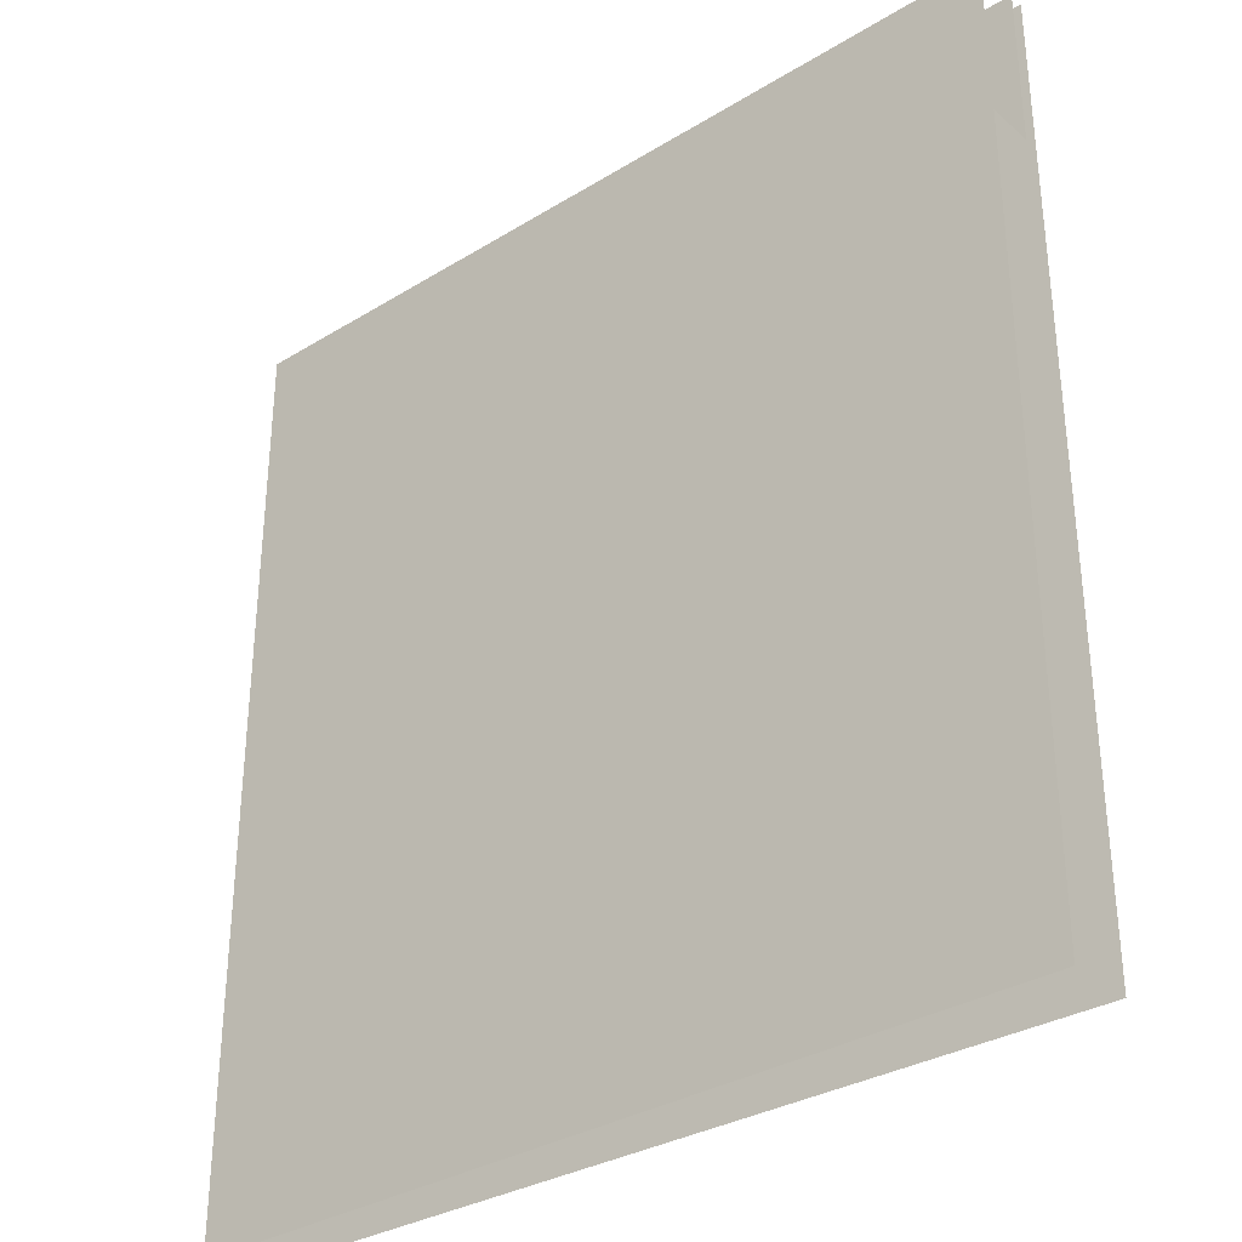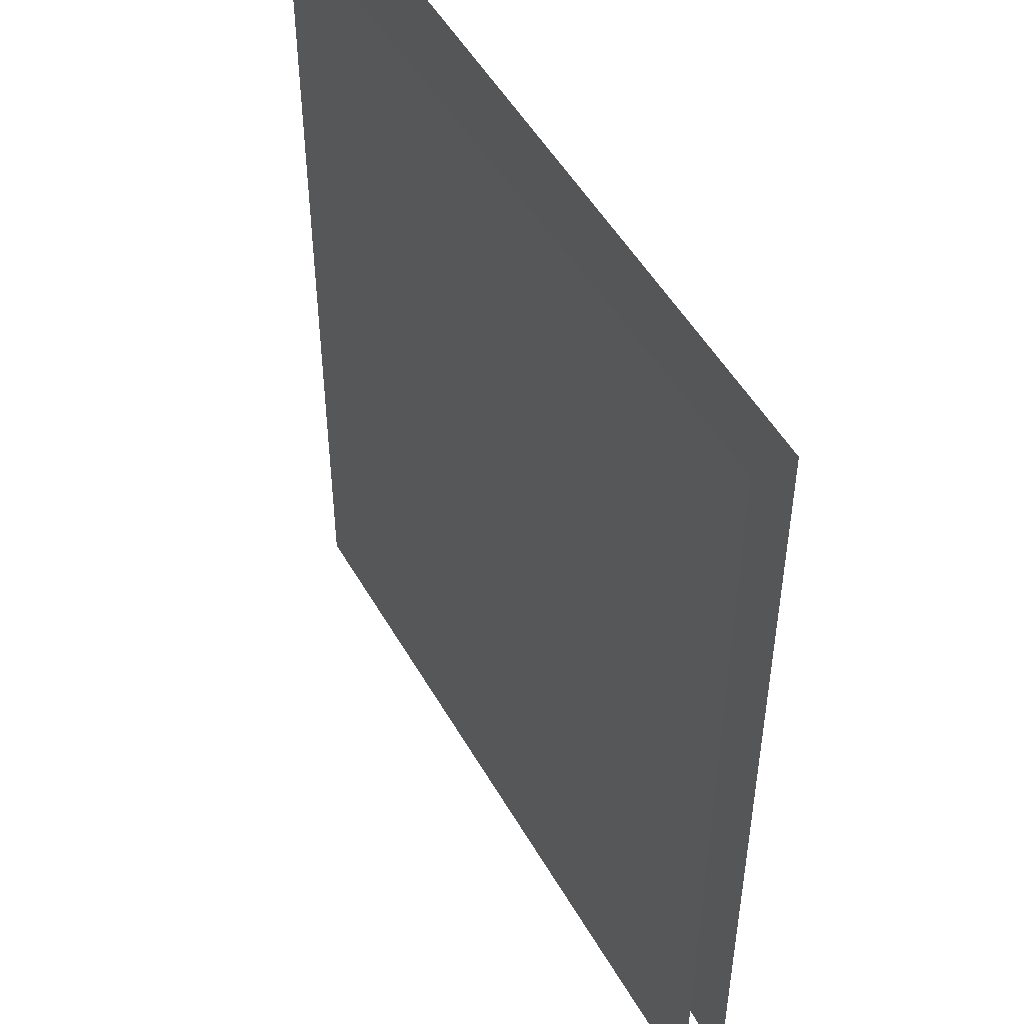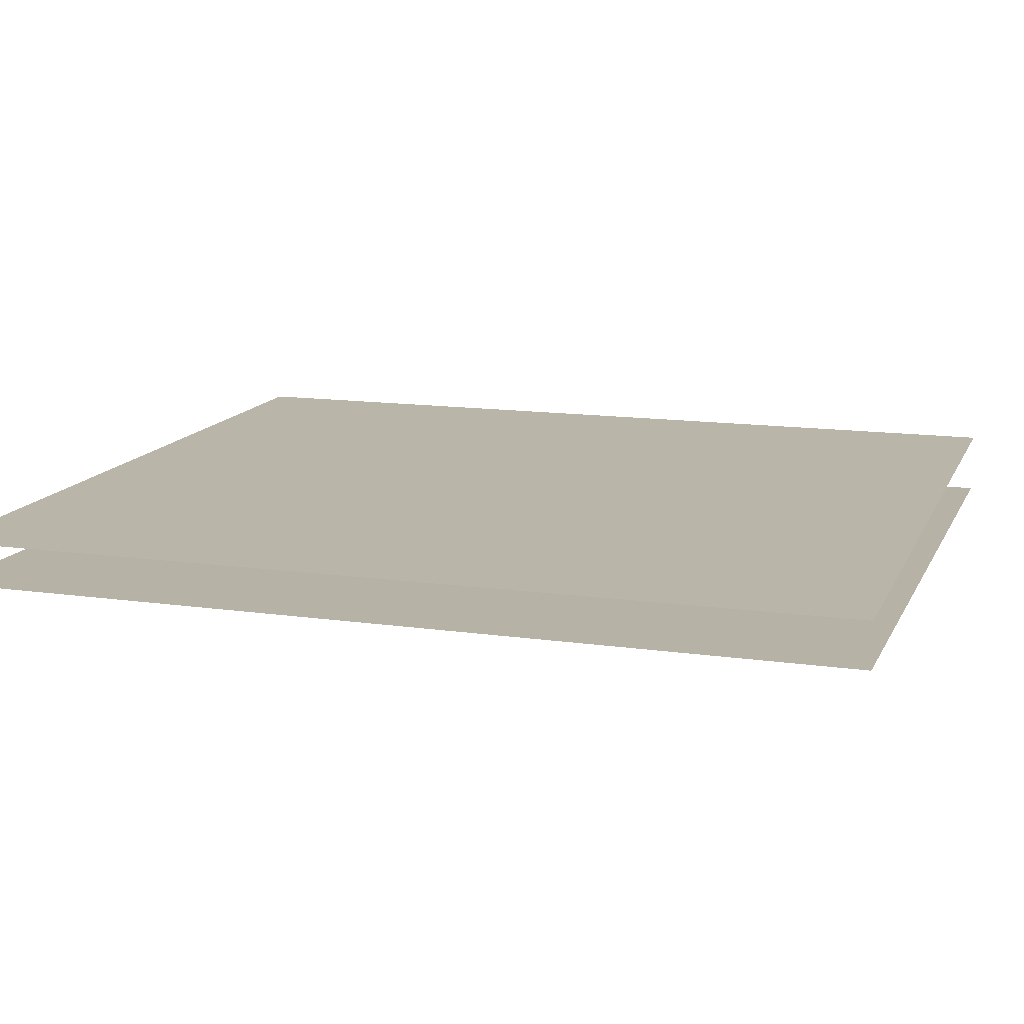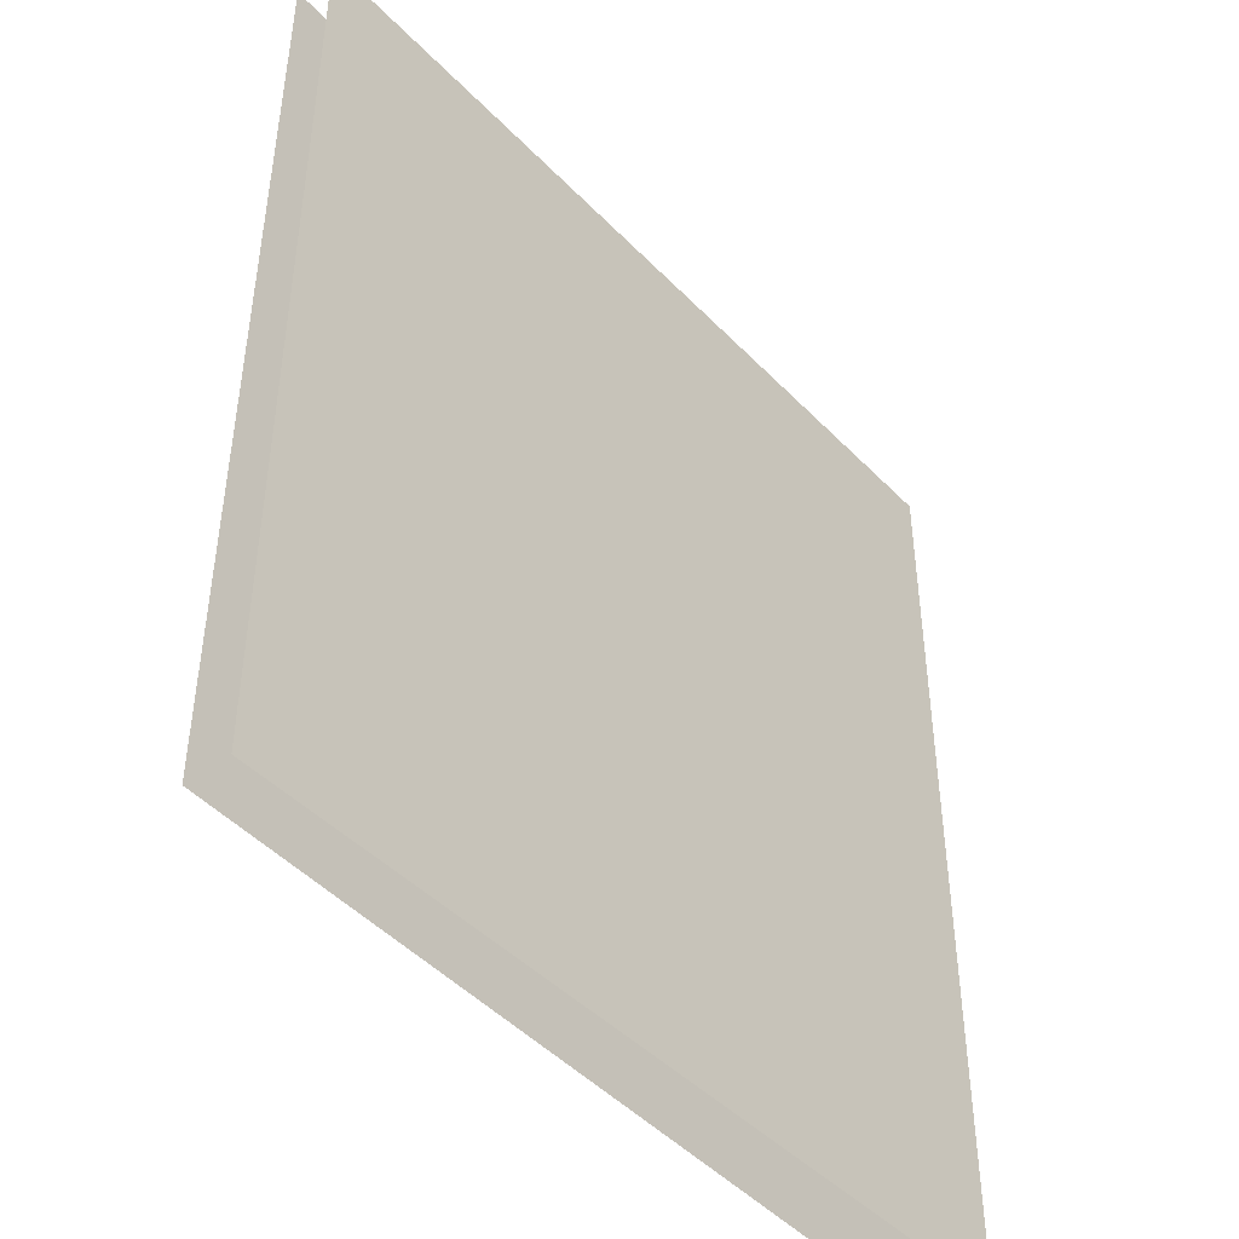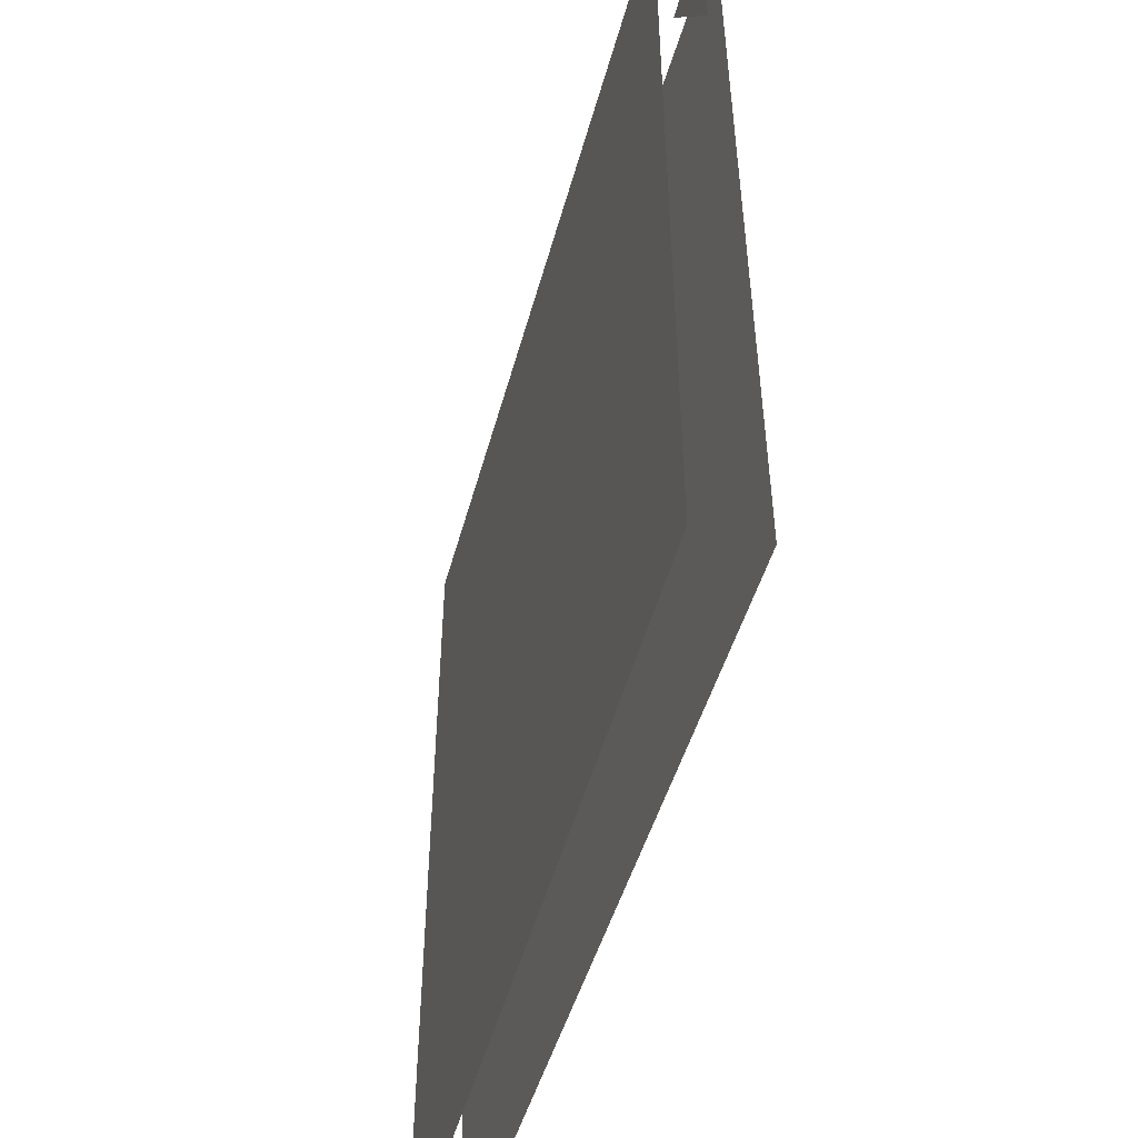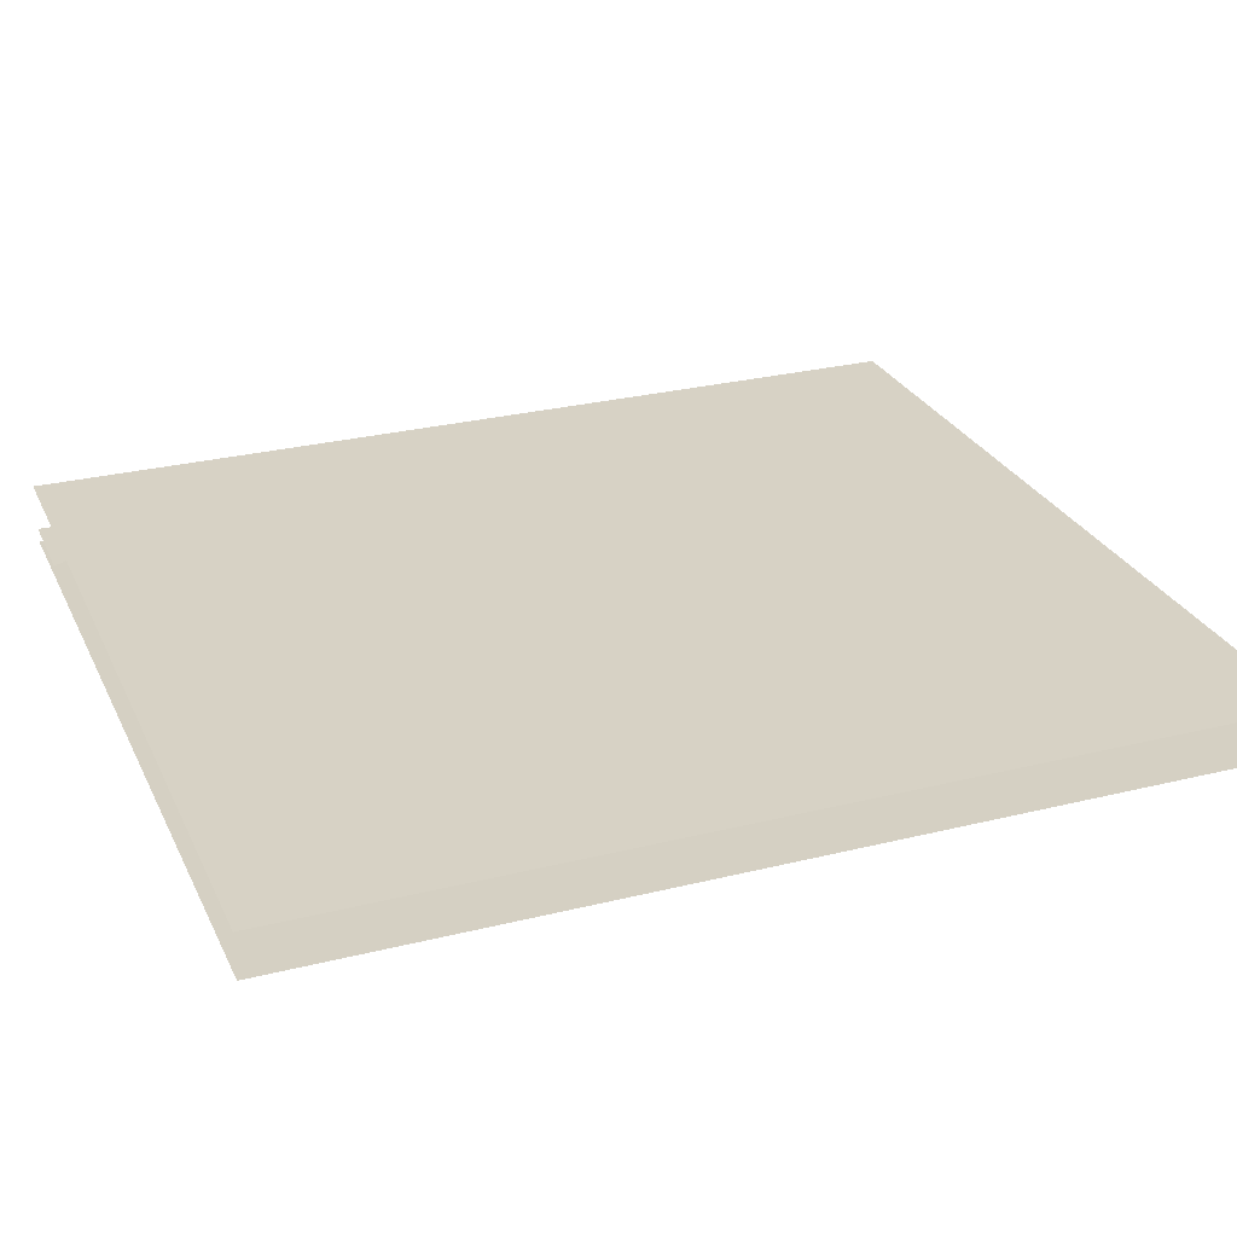
<metadata>
{"format":"obj","ext":"obj","renderer":"f3d","projection":"perspective","resolution":1024,"background":"white","views":[{"elev":-33.1,"azim":40.1,"up":"+Y"},{"elev":48.2,"azim":-117.2,"up":"+Y"},{"elev":13.5,"azim":-72.4,"up":"+Z"},{"elev":-45.2,"azim":-49.5,"up":"+Y"},{"elev":-51.1,"azim":74.7,"up":"+Y"},{"elev":27.5,"azim":-111.1,"up":"+Z"}]}
</metadata>
<code>
g DecalMesh_Common_Decal_Sign_13__108
v 0.5405 0.5519 -0.03712
v 0.382 0.6013 -0.03356
v -0.5405 -0.5589 -0.01652
v 0.5405 0.5519 -0.03712
v -0.5405 -0.5589 -0.01652
v -0.5405 -0.5953 -0.01662
v 0.5405 0.5519 -0.03712
v -0.5405 -0.5953 -0.01662
v -0.49 -0.5953 -0.01771
v 0.382 0.6013 -0.03356
v -0.5405 0.6013 -0.01358
v -0.5405 -0.5589 -0.01652
v 0.5405 0.5519 -0.03712
v 0.5405 0.6013 -0.037
v 0.382 0.6013 -0.03356
v 0.5405 0.5519 -0.03712
v -0.49 -0.5953 -0.01771
v 0.5405 -0.5953 -0.04004
v 0.5405 0.3895 -0.01851
v 0.5405 0.6013 -0.01851
v 0.4247 0.6013 -0.01851
v 0.5405 0.2813 0.04216
v 0.4035 0.6013 0.04216
v -0.5405 -0.07308 0.04216
v 0.5405 0.2813 0.04216
v -0.5405 -0.07308 0.04216
v -0.5405 -0.31 0.04216
v 0.4035 0.6013 0.04216
v -0.5405 0.6013 0.04216
v -0.5405 -0.07308 0.04216
v 0.5405 0.2813 0.04216
v 0.5405 0.6013 0.04216
v 0.4035 0.6013 0.04216
v 0.5405 0.2819 0.04216
v -0.5405 -0.3095 0.04216
v -0.03644 -0.5953 0.04216
v 0.5405 0.2819 0.04216
v -0.03644 -0.5953 0.04216
v 0.5405 -0.5953 0.04216
v -0.5405 -0.3095 0.04216
v -0.5405 -0.5953 0.04216
v -0.03644 -0.5953 0.04216
g DecalMesh_Common_Decal_Sign_13__108_0
f 3 2 1
f 6 5 4
f 9 8 7
f 12 11 10
f 15 14 13
f 18 17 16
f 21 20 19
f 24 23 22
f 27 26 25
f 30 29 28
f 33 32 31
f 36 35 34
f 39 38 37
f 42 41 40

</code>
